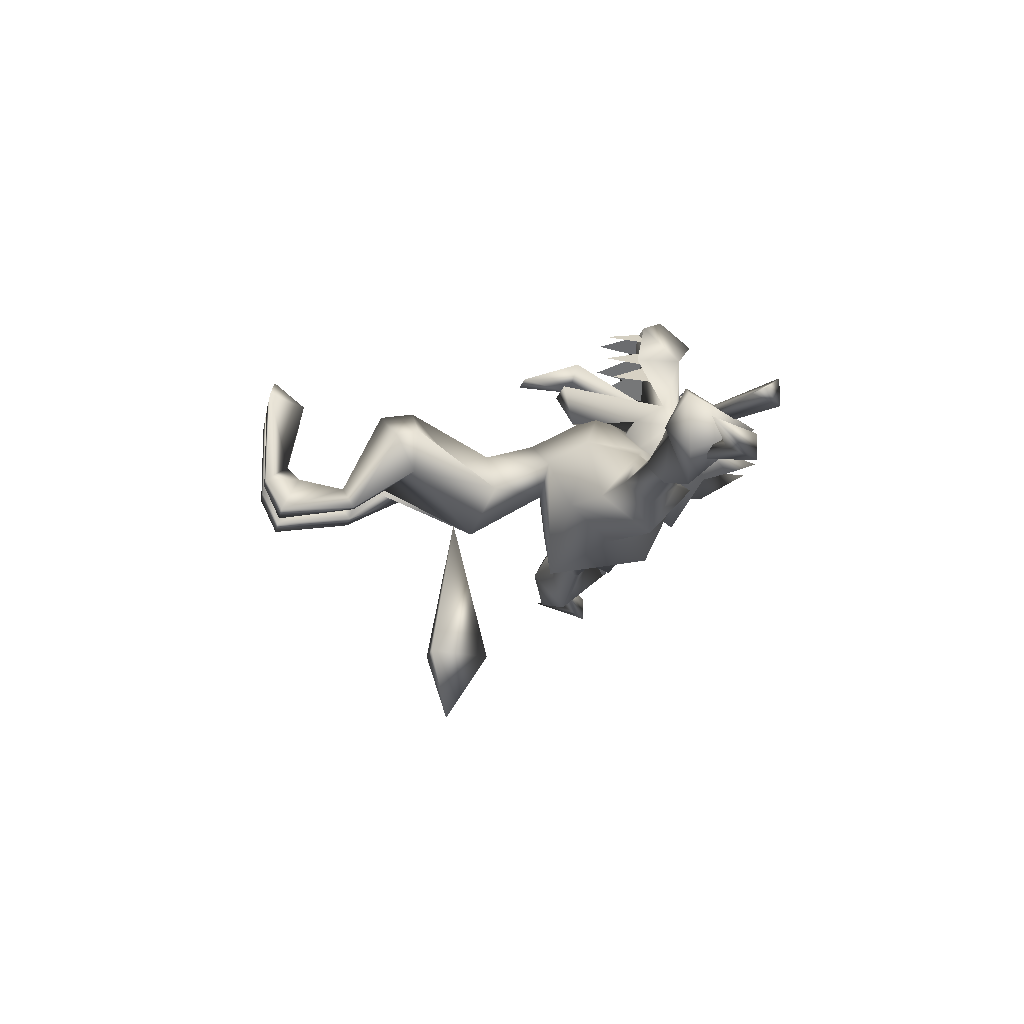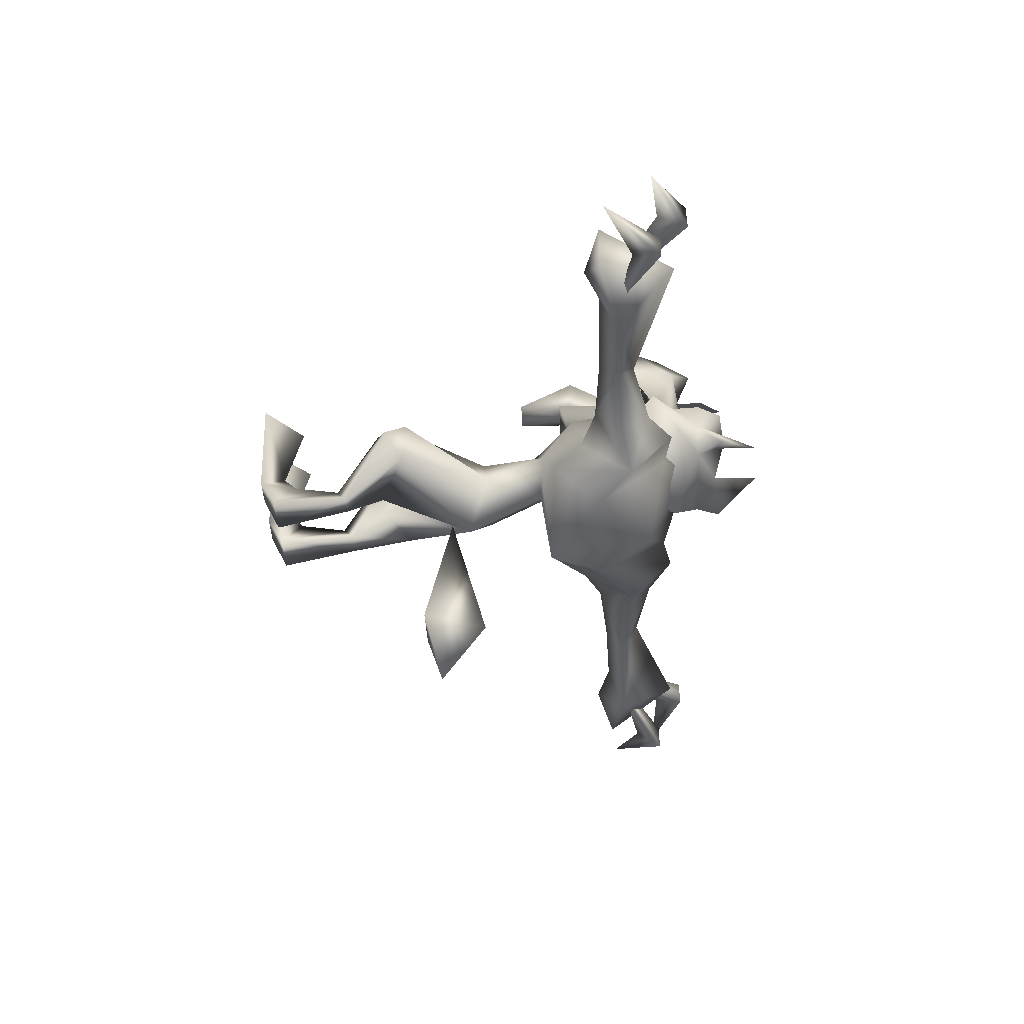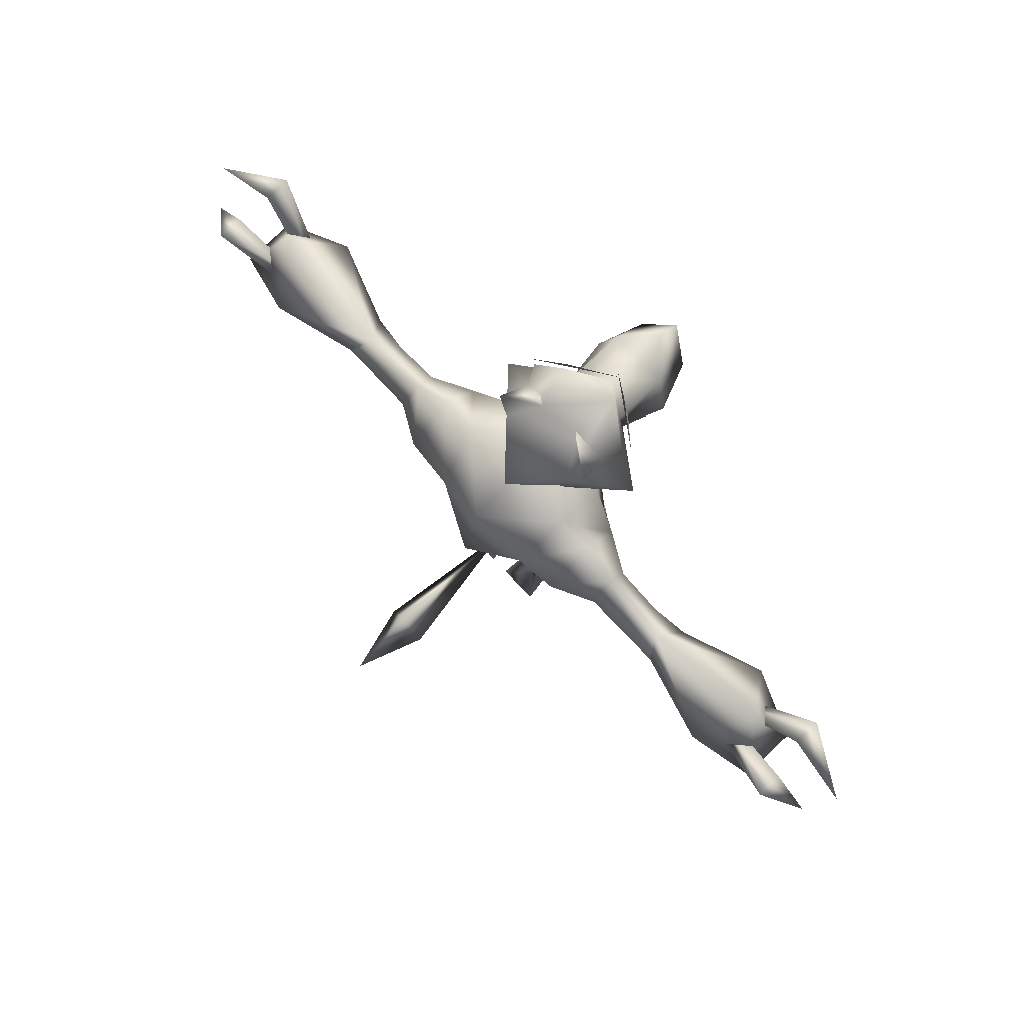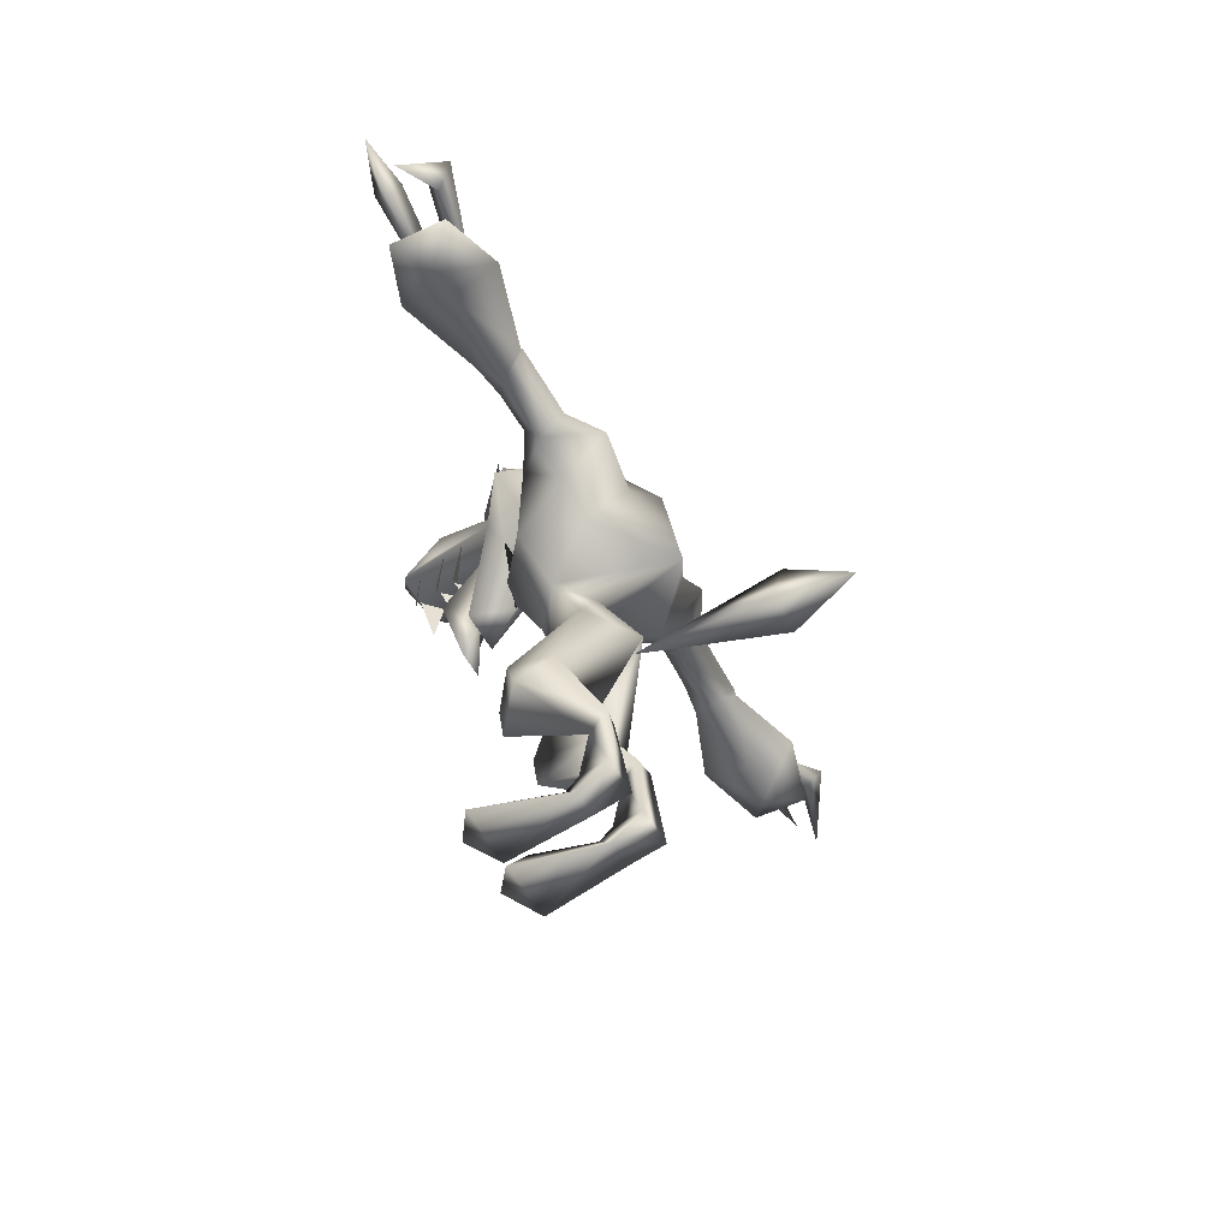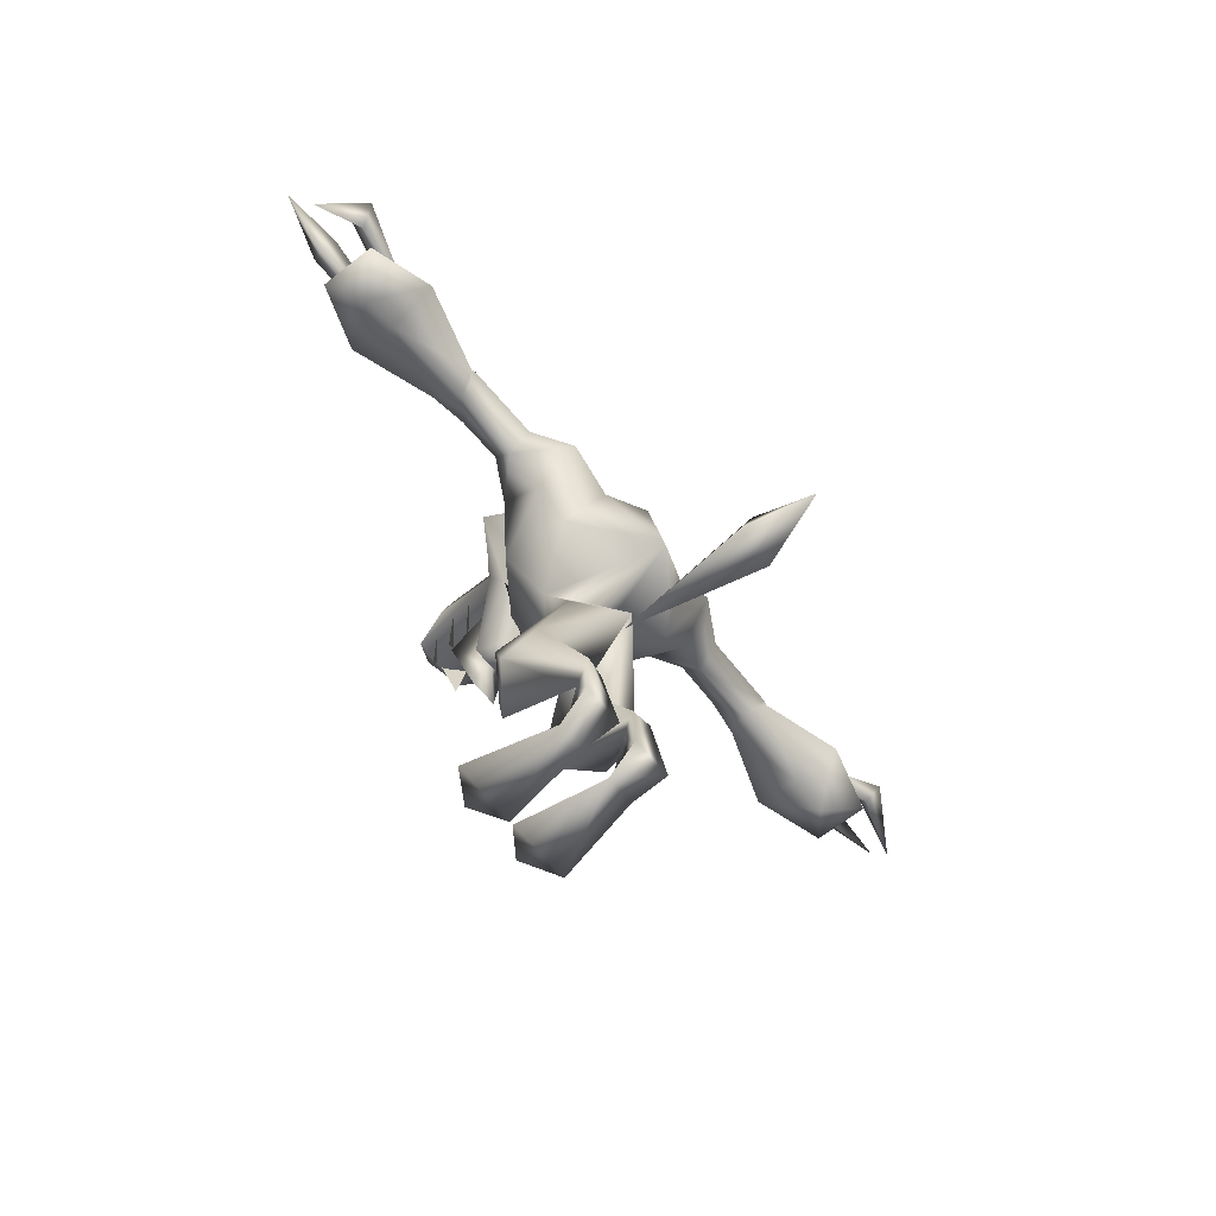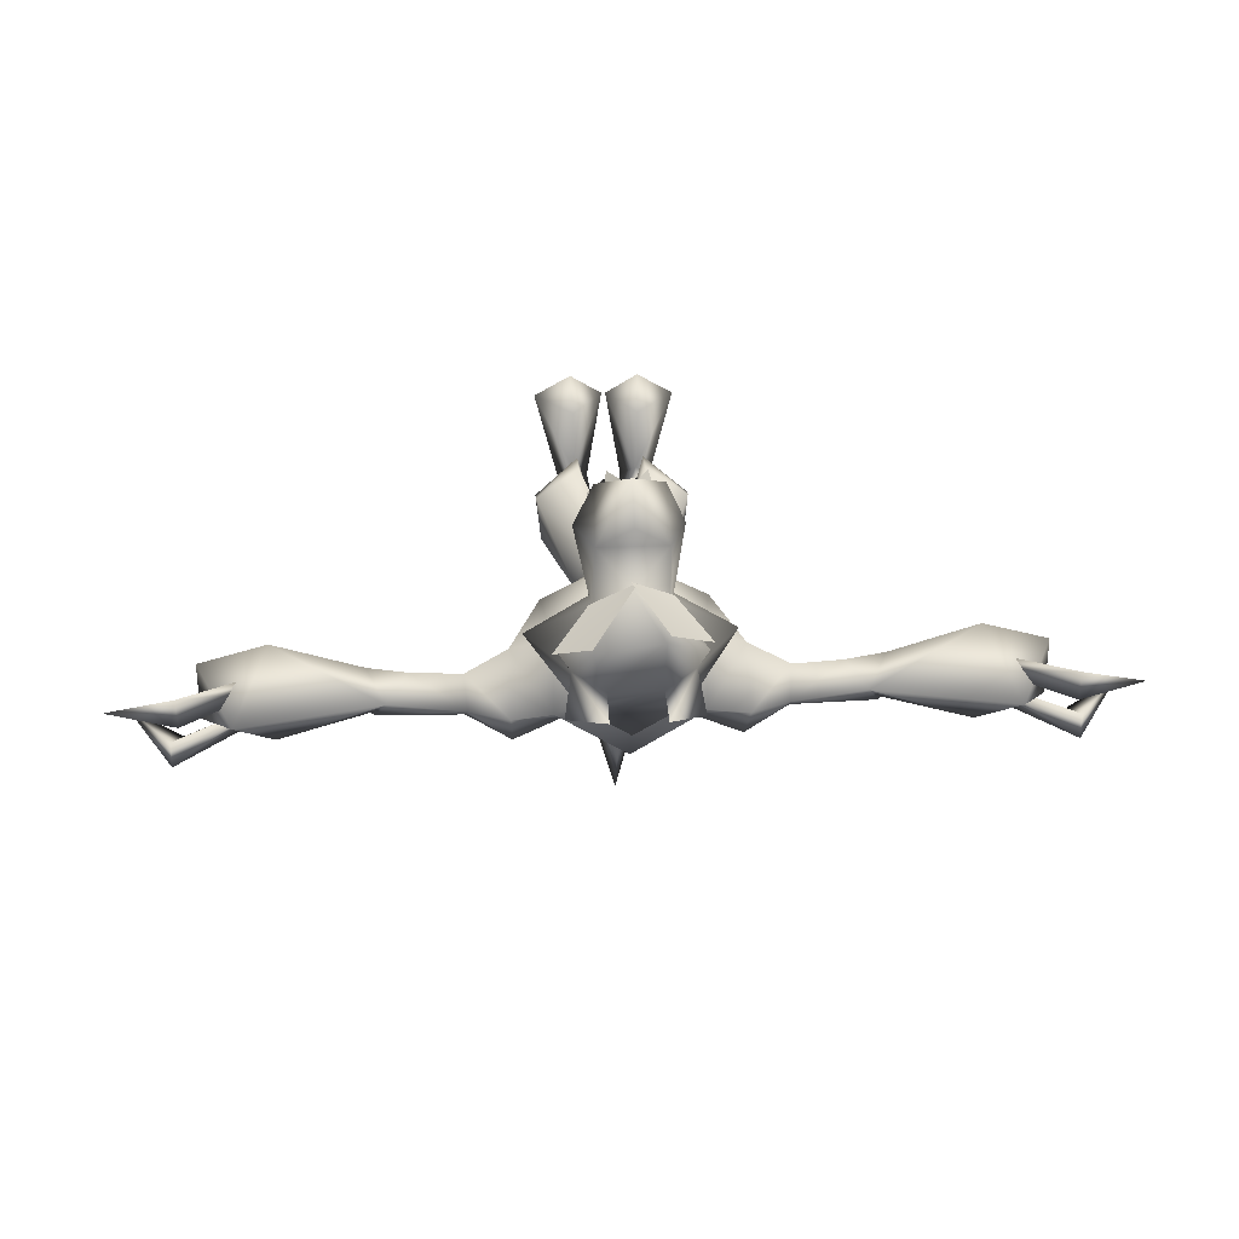
<metadata>
{"format":"obj","ext":"obj","renderer":"f3d","projection":"perspective","resolution":1024,"background":"white","views":[{"elev":-14.0,"azim":80.1,"up":"+Z"},{"elev":-42.5,"azim":93.0,"up":"+Z"},{"elev":78.8,"azim":-133.5,"up":"+Y"},{"elev":-51.7,"azim":116.8,"up":"+Y"},{"elev":-64.1,"azim":128.8,"up":"+Y"},{"elev":29.9,"azim":176.6,"up":"+Z"}]}
</metadata>
<code>
v -0.07397 0.5427 0.1095
v 0.002418 0.5244 0.165
v -0.03088 0.5777 0.138
v -0.03857 0.5096 0.1417
v -0.004154 0.523 0.1633
v 0.07595 0.543 0.102
v 0.03956 0.5693 0.1209
v 0.04055 0.515 0.1372
v 0.429 0.4562 -0.02862
v 0.3571 0.4428 -0.004806
v 0.3584 0.441 -0.02341
v 0.4389 0.486 -0.04455
v 0.4324 0.485 0.02936
v 0.3563 0.4381 0.02601
v 0.3545 0.4394 0.007409
v 0.425 0.5173 0.05007
v 0.4242 0.518 0.01975
v 0.4382 0.4869 -0.01609
v 0.5 0.478 0.01361
v 0.485 0.426 -0.01392
v 0.00217 0.4903 0.2435
v -0.02722 0.4844 0.2193
v -0.01947 0.4227 0.2279
v -0.001798 0.4756 0.196
v -0.0372 0.4804 0.1629
v -0.02933 0.4284 0.1723
v -0.001798 0.4807 0.217
v -0.0372 0.4764 0.1862
v -0.02933 0.4214 0.1963
v 0.0372 0.4841 0.1652
v 0.001798 0.4756 0.196
v 0.02933 0.4284 0.1723
v 0.0372 0.4764 0.1862
v 0.001798 0.4807 0.217
v 0.02933 0.4214 0.1963
v 0.02722 0.4844 0.2193
v -0.00217 0.4903 0.2435
v 0.01947 0.4227 0.2279
v -0.4389 0.486 -0.04455
v -0.429 0.4562 -0.02862
v -0.485 0.426 -0.01392
v -0.3545 0.4394 0.007409
v -0.425 0.5173 0.05007
v -0.3563 0.4381 0.02601
v -0.3571 0.4428 -0.004806
v -0.4382 0.4869 -0.01609
v -0.5 0.478 0.01361
v -0.4324 0.485 0.02936
v -0.4242 0.518 0.01975
v -0.3584 0.441 -0.02341
v 0.238 0.4177 0.000528
v 0.2523 0.4327 0.02793
v 0.2114 0.4356 0.02279
v 0.234 0.4572 0.000528
v 0.3434 0.4376 0.06017
v 0.3768 0.503 0.006851
v 0.2455 0.4396 -0.02192
v 0.2504 0.4346 -0.02186
v 0.3434 0.4376 -0.0479
v 0.3392 0.4195 0.006107
v 0.4158 0.4219 0.03141
v 0.4158 0.4219 -0.0306
v 0.3793 0.4042 0.003317
v 0.0736 0.4932 0.005735
v 0.1146 0.4389 0.04815
v 0.1143 0.5017 0.006541
v 0.08259 0.3836 0.07053
v 0.1192 0.3929 -0.005673
v 0.08476 0.3619 -0.01026
v 0.1132 0.4517 -0.04722
v 0.06275 0.4136 -0.04753
v 0.07223 0.4538 0.06594
v 0.1618 0.4113 0.000528
v 0.1586 0.4421 0.02359
v 0.1553 0.4745 0.000528
v 0.1586 0.4421 -0.0226
v -0.06579 0.5633 0.04393
v -0.05828 0.5373 0.07983
v -0.02703 0.6108 0.06786
v -0.0266 0.5607 0.0704
v -0.0496 0.5364 0.03885
v 0.06579 0.5633 0.04393
v 0.05828 0.5373 0.07983
v 0.0496 0.5364 0.03885
v 0.0266 0.5607 0.0704
v 0.02703 0.6108 0.06786
v -0.02691 0.5755 0.129
v 0 0.5215 0.1544
v 0.07 0.5396 0.1007
v 0.03956 0.5679 0.1149
v -0.07 0.5405 0.1005
v -0.03466 0.5074 0.1327
v 0.03658 0.5074 0.1327
v 0 0.5073 -0.01144
v -0.1017 0.4841 0.0908
v 0.1017 0.4841 0.0908
v 0 0.4185 0.05354
v 0.03826 0.4531 0.1122
v -0.03826 0.4531 0.1122
v -0.0395 0.4904 0.1335
v 0.0395 0.4904 0.1335
v 0.02536 0.3668 0.1578
v -0.02536 0.3668 0.1578
v 0 0.3828 0.1167
v 0.03466 0.5131 0.1955
v -0.03466 0.5131 0.1955
v 0.03317 0.4684 0.2374
v 0.05295 0.4546 0.1883
v -0.05295 0.4546 0.1883
v -0.03317 0.4684 0.2374
v 0 0.4982 0.257
v -0.2523 0.4327 0.02793
v -0.238 0.4177 0.000528
v -0.2114 0.4356 0.02279
v -0.234 0.4572 0.000528
v -0.3434 0.4376 0.06017
v -0.3768 0.503 0.006851
v -0.2455 0.4396 -0.02192
v -0.2504 0.4346 -0.02186
v -0.3434 0.4376 -0.0479
v -0.3392 0.4195 0.006107
v -0.4158 0.4219 -0.0306
v -0.4158 0.4219 0.03141
v -0.3793 0.4042 0.003317
v -0.1146 0.4389 0.04815
v -0.0736 0.4932 0.005735
v -0.1143 0.5017 0.006541
v -0.08259 0.3836 0.07053
v -0.1192 0.3929 -0.005673
v -0.08476 0.3619 -0.01026
v -0.1132 0.4517 -0.04722
v -0.06275 0.4136 -0.04752
v -0.07223 0.4538 0.06594
v -0.1618 0.4113 0.000528
v -0.1586 0.4421 0.02359
v -0.1553 0.4745 0.000528
v -0.1586 0.4421 -0.0226
v -0.03844 0.3445 0.05354
v 0 0.3307 0.08448
v 0 0.4157 0.131
v 0 0.3531 -0.07642
v 0.03844 0.3445 0.05354
v 0 0.3414 0.02074
v 0 0.5259 0.06272
v 0 0.4732 -0.05478
v -0.0594 0.01922 -0.02311
v -0.01866 1e-06 0.01434
v -0.05196 0 0.01384
v -0.01159 0.01922 -0.02298
v -0.03454 0.0403 0.02017
v -0.03454 0.02604 0.03406
v -0.002108 0.000683 0.1141
v -0.03485 0.04402 0.1102
v -0.03677 0.007999 0.1387
v -0.07633 0.000993 0.113
v -0.04632 0.1056 -0.01429
v -0.024 0.1073 -0.01091
v -0.03485 0.09317 0.01031
v -0.07546 0.1745 0.02631
v -0.01153 0.1457 0.01702
v -0.03485 0.1378 0.1022
v -0.0803 0.1531 0.06717
v -0.07974 0.1778 0.07572
v -0.03485 0.1761 0.1083
v -0.04198 0.2778 0.01776
v -0.03491 0.2278 0.04893
v -0.009301 0.2294 0.06848
v -0.00465 0.2244 0.03593
v -0.01705 0.2712 0.06346
v 0 0.2541 -0.03066
v 0.01705 0.2712 0.06346
v 0.04198 0.2778 0.01776
v 0.00465 0.2244 0.03593
v 0.009301 0.2294 0.06848
v 0 0.2326 -0.02018
v -0.024 0.2043 -0.1799
v 0.024 0.2043 -0.1799
v -0 0.2253 -0.257
v -0 0.2744 -0.1821
v 0.01866 1e-06 0.01434
v 0.0594 0.01922 -0.02311
v 0.05196 1e-06 0.01384
v 0.01159 0.01922 -0.02298
v 0.03454 0.0403 0.02017
v 0.03454 0.02604 0.03406
v 0.002108 0.000683 0.1141
v 0.03485 0.04402 0.1102
v 0.03677 0.007999 0.1387
v 0.07633 0.000993 0.113
v 0.04632 0.1056 -0.01429
v 0.024 0.1073 -0.01091
v 0.03485 0.09317 0.01031
v 0.07546 0.1745 0.02631
v 0.01153 0.1457 0.01702
v 0.03485 0.1378 0.1022
v 0.0803 0.1531 0.06717
v 0.07974 0.1778 0.07572
v 0.03485 0.1761 0.1083
v 0.03491 0.2278 0.04893
v -0.03627 0.3817 0.1831
v 0.01693 0.3182 0.1666
v 0.03627 0.382 0.1836
v -0.01687 0.318 0.1664
v -0.01525 0.4947 0.1274
v 0.01494 0.4949 0.1278
v 6.2e-05 0.3781 0.1578
v 0 0.5361 0.2259
g 3223_t.obj/AnonymousMesh0
f 1 2 3
f 2 1 4
f 5 6 7
f 6 5 8
f 9 10 11
f 10 12 11
f 13 14 15
f 15 16 17
f 12 9 11
f 15 17 13
f 10 9 18
f 17 16 19
f 17 19 13
f 14 13 16
f 13 19 16
f 20 12 18
f 9 20 18
f 12 10 18
f 16 15 14
f 9 12 20
f 21 22 23
f 24 25 26
f 27 28 29
f 30 31 32
f 33 34 35
f 36 37 38
f 39 40 41
f 42 43 44
f 45 39 46
f 41 40 46
f 39 41 46
f 47 48 43
f 48 44 43
f 47 49 48
f 43 49 47
f 40 45 46
f 49 42 48
f 40 39 50
f 43 42 49
f 44 48 42
f 39 45 50
f 45 40 50
f 51 52 53
f 52 54 53
f 54 55 56
f 55 54 52
f 51 57 58
f 57 54 58
f 59 54 56
f 54 59 58
f 52 51 60
f 60 51 58
f 61 62 56
f 63 59 62
f 55 63 61
f 62 61 63
f 56 55 61
f 62 59 56
f 60 59 63
f 60 63 55
f 55 52 60
f 60 58 59
f 64 65 66
f 65 67 68
f 68 67 69
f 68 69 70
f 71 70 69
f 70 71 66
f 67 65 72
f 65 64 72
f 66 71 64
f 68 73 65
f 65 73 74
f 70 75 76
f 66 74 75
f 57 75 54
f 75 53 54
f 73 68 70
f 73 70 76
f 51 53 73
f 73 53 74
f 53 75 74
f 57 51 73
f 57 73 76
f 74 66 65
f 75 70 66
f 75 57 76
f 77 78 79
f 80 79 78
f 77 80 81
f 80 77 79
f 78 77 81
f 82 83 84
f 82 85 86
f 85 82 84
f 86 85 83
f 83 82 86
f 87 85 80
f 88 89 90
f 88 91 92
f 78 91 87
f 83 89 93
f 85 87 90
f 90 83 85
f 78 87 80
f 91 88 87
f 89 88 93
f 88 90 87
f 81 94 95
f 89 83 90
f 94 81 84
f 91 78 92
f 94 84 96
f 94 97 95
f 98 97 96
f 99 100 95
f 97 99 95
f 101 98 96
f 85 84 80
f 84 81 80
f 97 94 96
f 97 98 99
f 84 83 96
f 81 95 78
f 78 95 92
f 95 100 92
f 101 96 93
f 93 96 83
f 102 98 101
f 103 99 104
f 98 102 104
f 99 103 100
f 103 104 102
f 99 104 98
f 88 105 93
f 105 88 106
f 106 88 92
f 105 107 108
f 105 108 101
f 93 105 101
f 106 109 110
f 106 100 109
f 92 100 106
f 111 106 110
f 105 111 107
f 112 113 114
f 115 112 114
f 116 115 117
f 115 116 112
f 118 113 119
f 115 118 119
f 115 120 117
f 120 115 119
f 113 112 121
f 113 121 119
f 122 123 117
f 120 124 122
f 124 116 123
f 123 122 124
f 116 117 123
f 120 122 117
f 120 121 124
f 124 121 116
f 112 116 121
f 119 121 120
f 125 126 127
f 128 125 129
f 128 129 130
f 130 129 131
f 131 132 130
f 132 131 127
f 125 128 133
f 126 125 133
f 132 127 126
f 134 129 125
f 134 125 135
f 136 131 137
f 135 127 136
f 136 118 115
f 114 136 115
f 129 134 131
f 131 134 137
f 114 113 134
f 114 134 135
f 136 114 135
f 113 118 134
f 134 118 137
f 127 135 125
f 131 136 127
f 118 136 137
f 128 130 138
f 128 139 140
f 139 128 138
f 141 138 130
f 142 141 69
f 67 139 142
f 139 67 140
f 69 67 142
f 141 142 143
f 138 141 143
f 132 141 130
f 128 140 133
f 144 133 140
f 141 132 145
f 145 132 126
f 144 126 133
f 144 145 126
f 145 144 64
f 64 144 72
f 71 145 64
f 71 141 145
f 72 144 140
f 140 67 72
f 141 71 69
f 146 147 148
f 147 146 149
f 150 148 151
f 148 150 146
f 151 149 150
f 149 151 147
f 151 152 147
f 152 151 153
f 152 153 154
f 154 155 152
f 155 151 148
f 151 155 153
f 155 147 152
f 148 147 155
f 153 155 154
f 156 149 146
f 149 156 157
f 158 146 150
f 146 158 156
f 149 158 150
f 158 149 157
f 159 157 156
f 157 159 160
f 161 157 160
f 159 156 162
f 163 161 164
f 161 163 162
f 160 164 161
f 163 159 162
f 157 161 158
f 158 162 156
f 162 158 161
f 165 163 166
f 163 165 159
f 160 167 164
f 167 160 168
f 167 169 164
f 170 160 159
f 164 169 166
f 165 166 169
f 159 165 170
f 160 170 168
f 163 164 166
f 142 171 172
f 169 139 138
f 167 173 174
f 168 173 167
f 139 171 142
f 171 139 169
f 170 143 172
f 143 142 172
f 173 168 170
f 169 174 171
f 167 174 169
f 138 143 165
f 143 170 165
f 169 138 165
f 175 176 177
f 178 177 176
f 175 179 176
f 178 176 179
f 175 177 179
f 178 179 177
f 180 181 182
f 181 180 183
f 182 184 185
f 184 182 181
f 183 185 184
f 185 183 180
f 186 185 180
f 185 186 187
f 187 186 188
f 189 188 186
f 185 189 182
f 189 185 187
f 186 182 189
f 180 182 186
f 189 187 188
f 183 190 181
f 190 183 191
f 181 192 184
f 192 181 190
f 192 183 184
f 183 192 191
f 191 193 190
f 193 191 194
f 191 195 194
f 190 193 196
f 195 197 198
f 197 195 196
f 198 194 195
f 193 197 196
f 195 191 192
f 196 192 190
f 192 196 195
f 197 172 199
f 172 197 193
f 174 194 198
f 194 174 173
f 171 174 198
f 194 170 193
f 171 198 199
f 199 172 171
f 172 193 170
f 170 194 173
f 198 197 199
f 100 102 101
f 103 102 100
f 100 110 109
f 107 100 101
f 110 100 107
f 111 110 107
f 107 101 108
f 200 201 202
f 203 201 200
f 202 204 200
f 204 202 205
f 201 206 202
f 202 206 205
f 206 201 203
f 206 203 200
f 206 200 204
f 207 111 105
f 207 106 111
f 105 106 207

</code>
